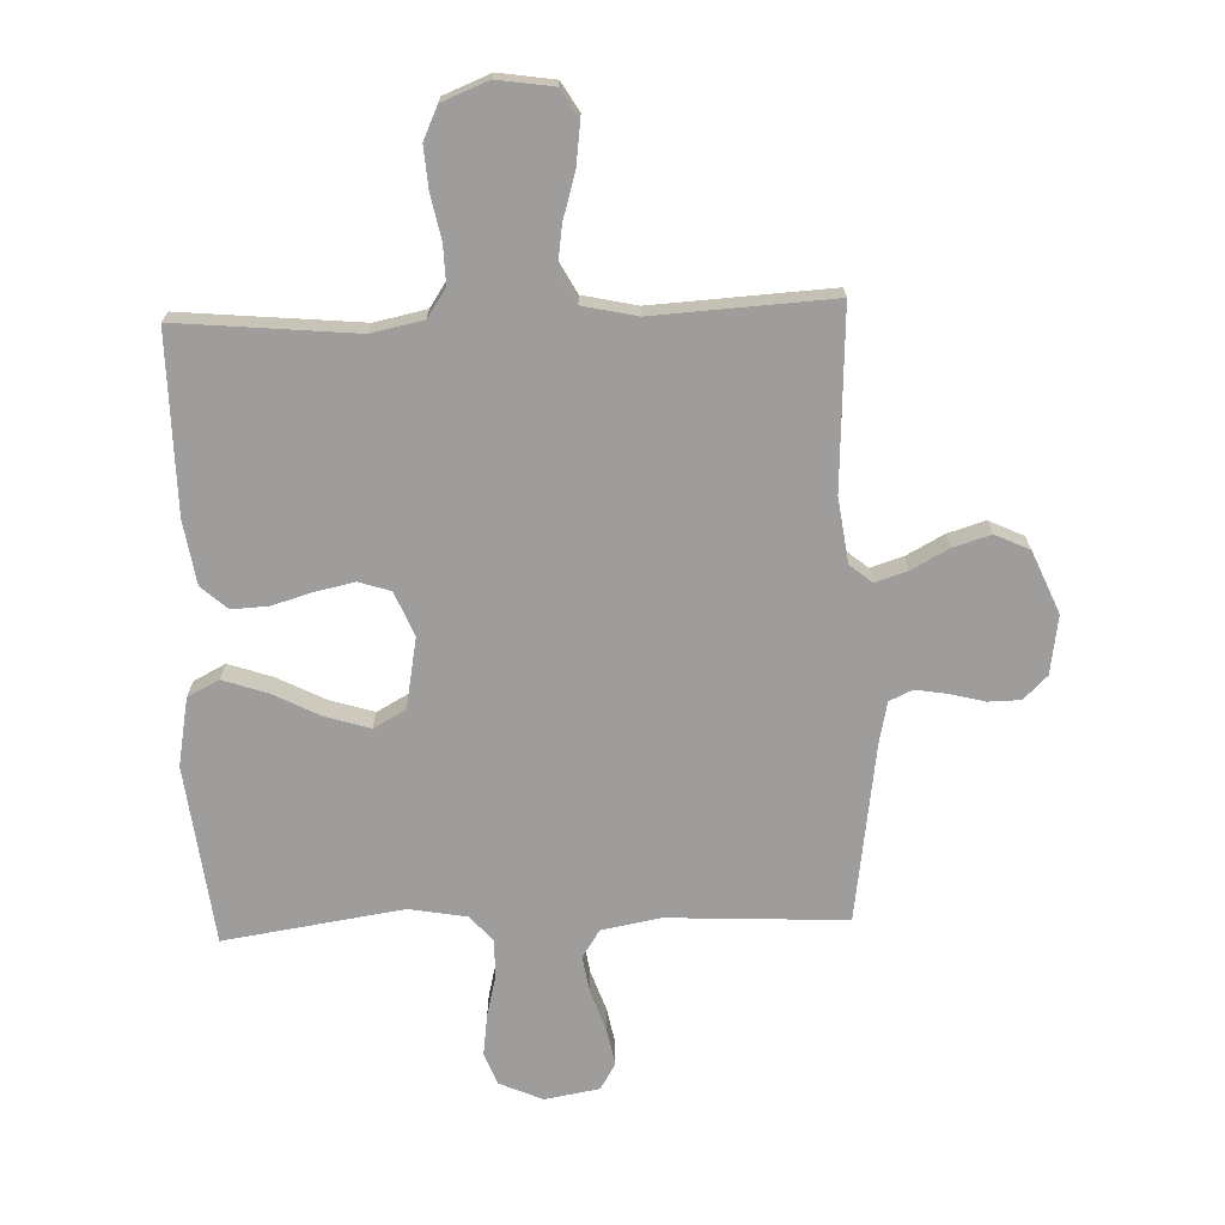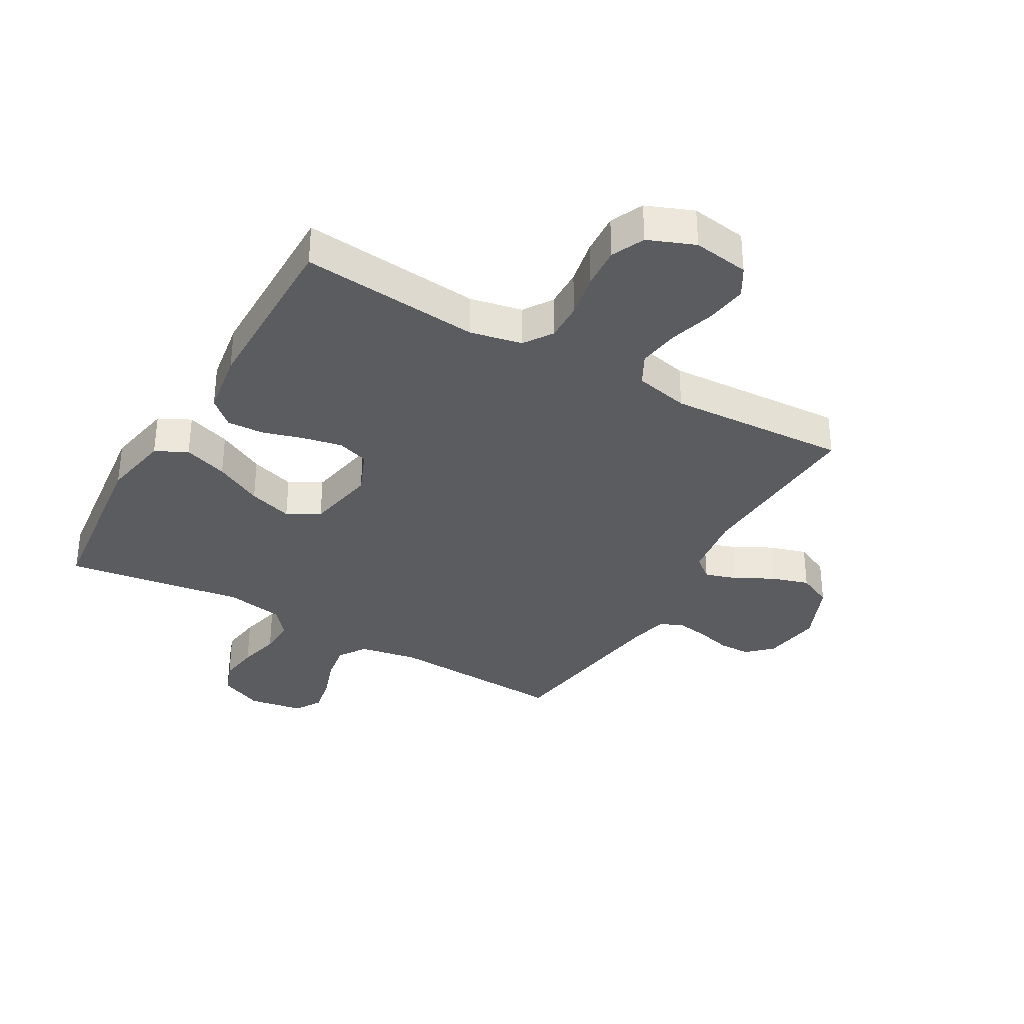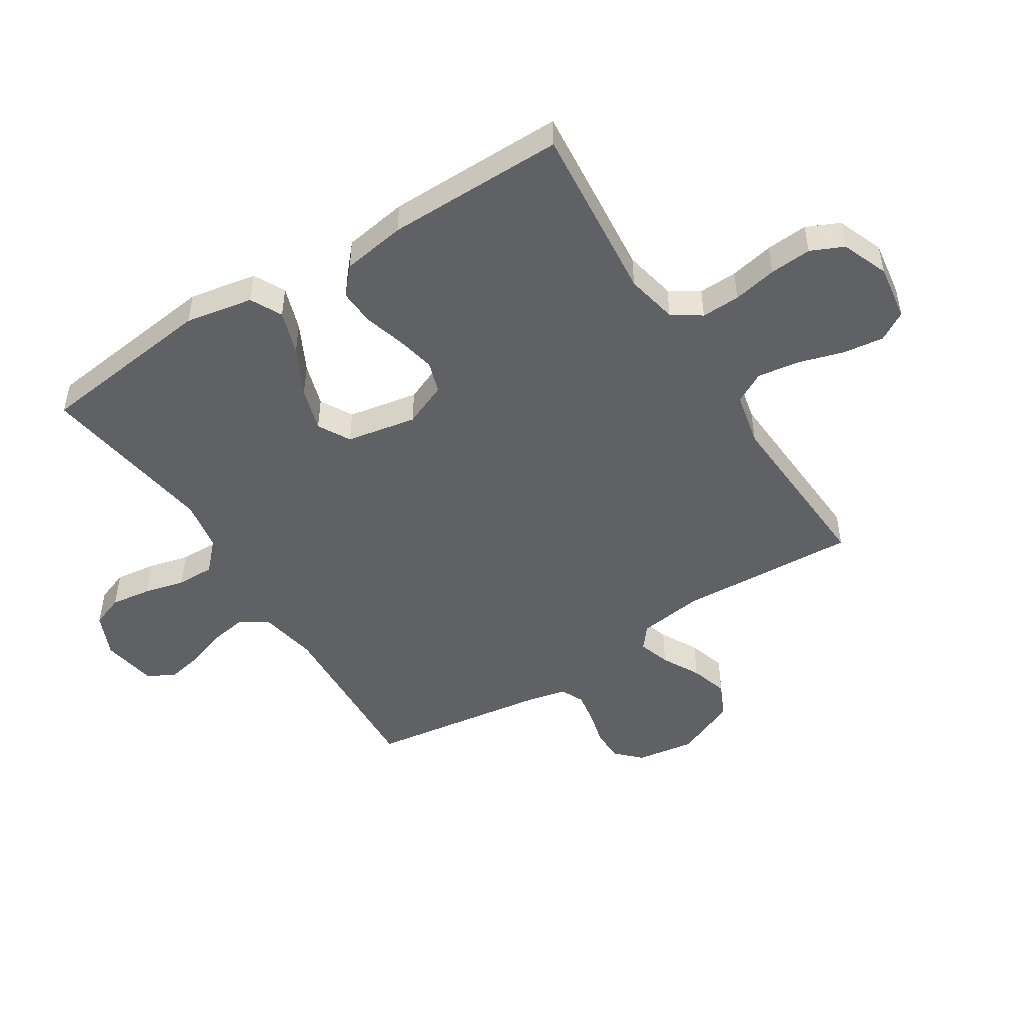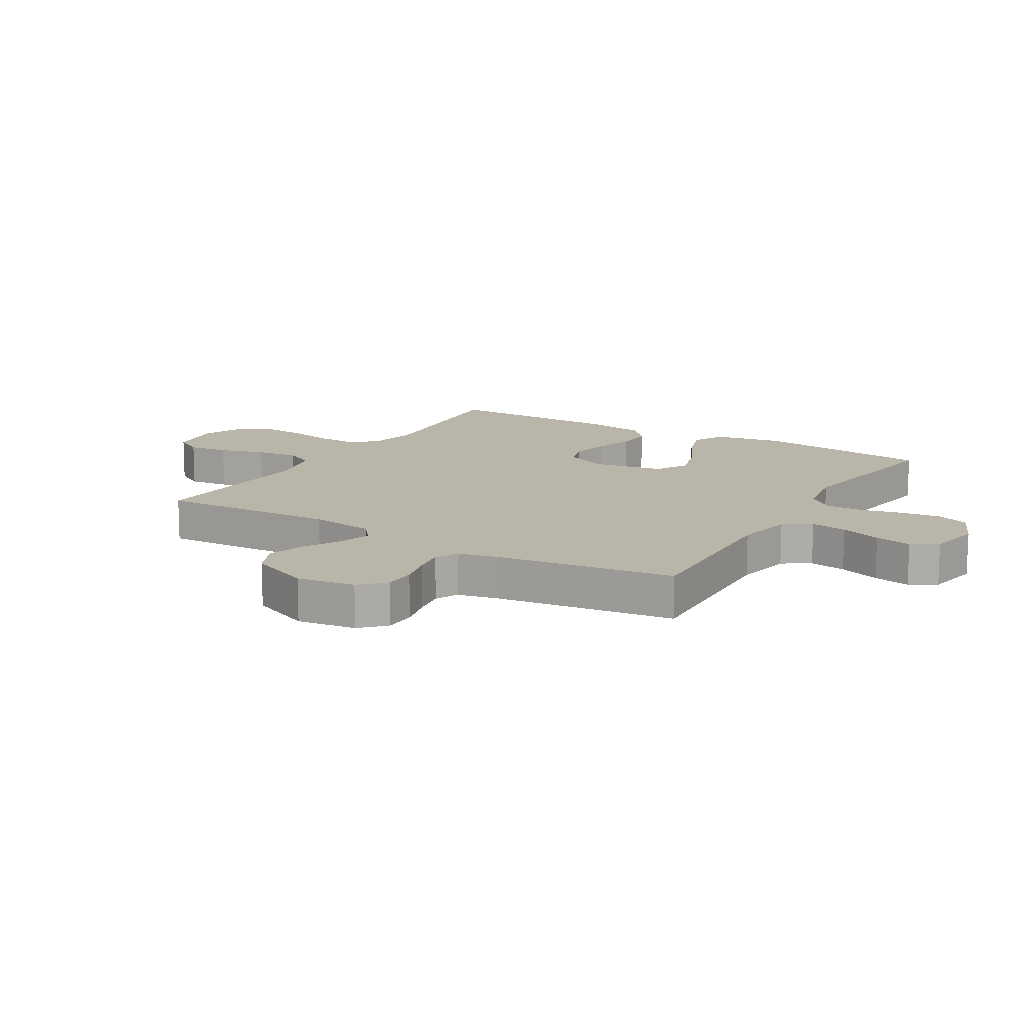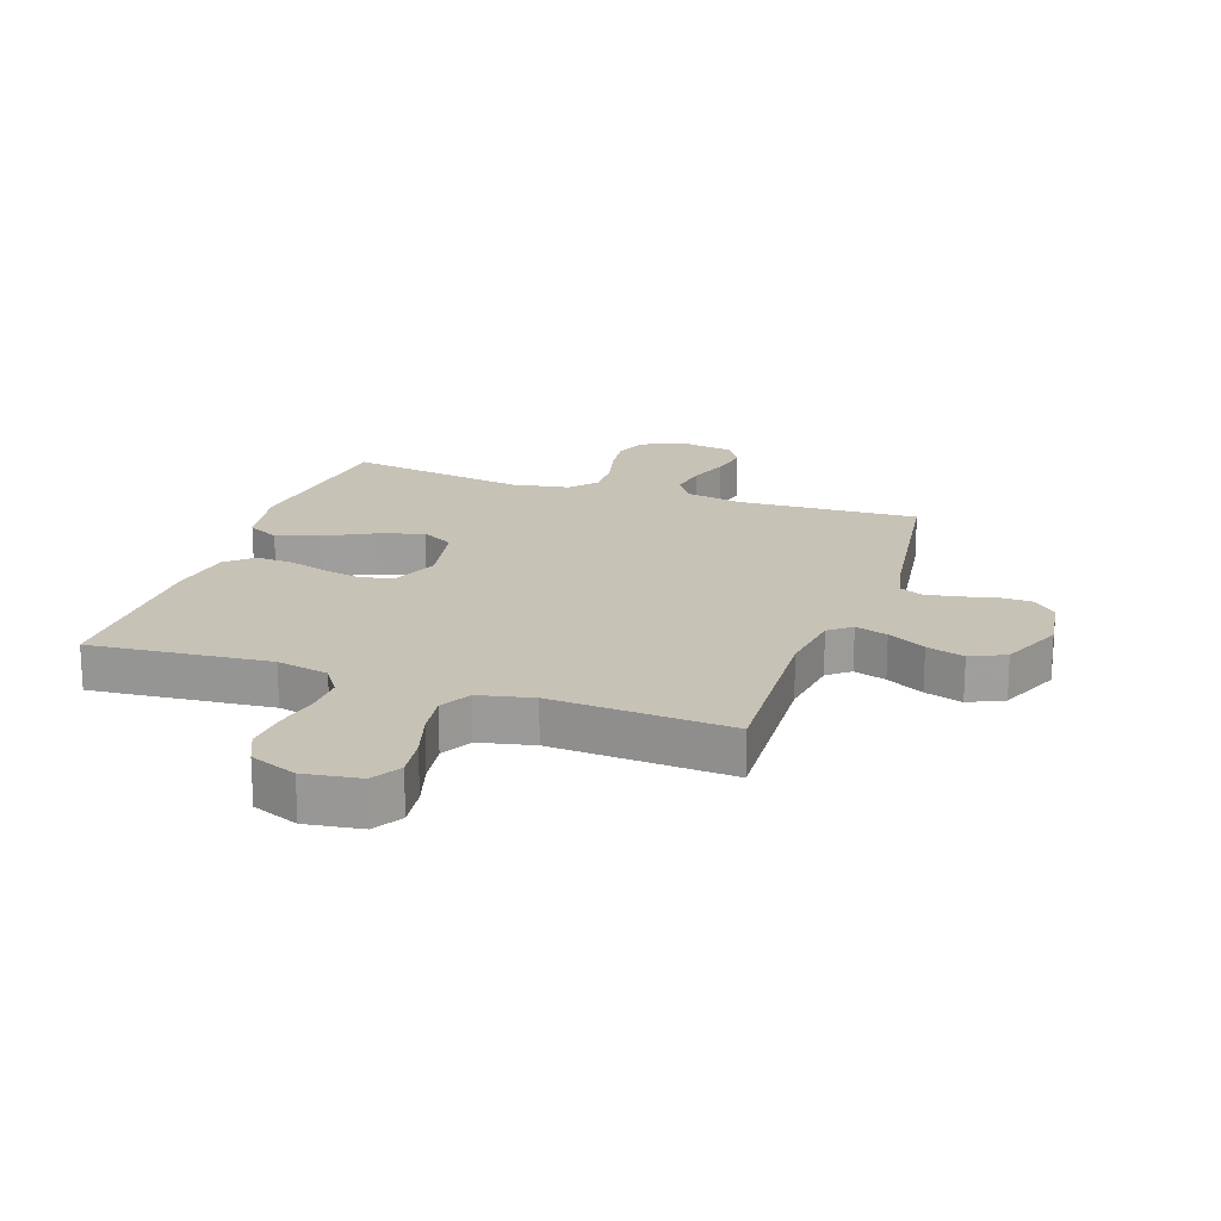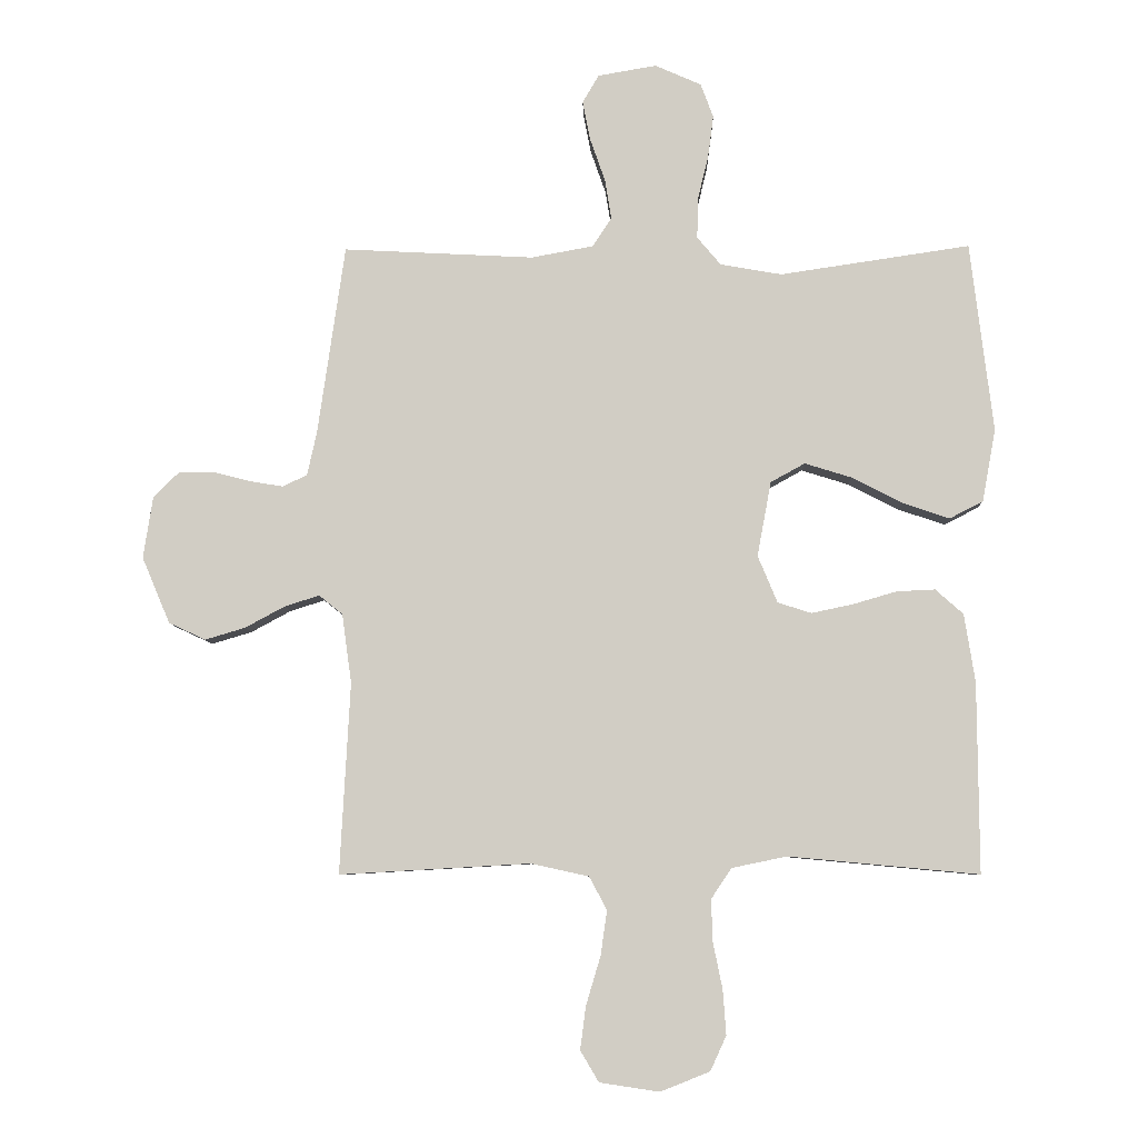
<metadata>
{"format":"obj","ext":"obj","renderer":"f3d","projection":"perspective","resolution":1024,"background":"white","views":[{"elev":-70.6,"azim":-177.9,"up":"+Y"},{"elev":-34.2,"azim":150.1,"up":"+Y"},{"elev":-49.0,"azim":122.4,"up":"+Y"},{"elev":13.6,"azim":-58.9,"up":"+Y"},{"elev":19.3,"azim":-160.9,"up":"+Y"},{"elev":-7.1,"azim":1.3,"up":"+Z"}]}
</metadata>
<code>
v 0.5 0.07 0.5
v 0.536 0.07 0.2
v 0.515 0.07 0.086
v 0.462 0.07 0.059
v 0.388 0.07 0.084
v 0.308 0.07 0.125
v 0.234 0.07 0.148
v 0.18 0.07 0.118
v 0.158 0.07 0
v 0.189 0.07 -0.074
v 0.242 0.07 -0.091
v 0.308 0.07 -0.077
v 0.376 0.07 -0.057
v 0.437 0.07 -0.054
v 0.481 0.07 -0.093
v 0.498 0.07 -0.2
v 0.5 0.07 -0.5
v 0.2 0.07 -0.472
v 0.113 0.07 -0.49
v 0.081 0.07 -0.538
v 0.083 0.07 -0.603
v 0.098 0.07 -0.677
v 0.103 0.07 -0.747
v 0.078 0.07 -0.802
v 0 0.07 -0.833
v -0.094 0.07 -0.819
v -0.123 0.07 -0.77
v -0.114 0.07 -0.702
v -0.091 0.07 -0.625
v -0.081 0.07 -0.555
v -0.109 0.07 -0.503
v -0.2 0.07 -0.483
v -0.5 0.07 -0.5
v -0.484 0.07 -0.2
v -0.499 0.07 -0.091
v -0.536 0.07 -0.061
v -0.59 0.07 -0.078
v -0.653 0.07 -0.112
v -0.716 0.07 -0.131
v -0.774 0.07 -0.104
v -0.818 0.07 0
v -0.803 0.07 0.098
v -0.763 0.07 0.137
v -0.709 0.07 0.138
v -0.651 0.07 0.123
v -0.597 0.07 0.114
v -0.558 0.07 0.132
v -0.543 0.07 0.2
v -0.5 0.07 0.5
v -0.2 0.07 0.485
v -0.102 0.07 0.503
v -0.072 0.07 0.549
v -0.082 0.07 0.611
v -0.106 0.07 0.68
v -0.118 0.07 0.742
v -0.092 0.07 0.786
v 0 0.07 0.802
v 0.073 0.07 0.77
v 0.093 0.07 0.716
v 0.084 0.07 0.648
v 0.067 0.07 0.579
v 0.066 0.07 0.516
v 0.103 0.07 0.472
v 0.2 0.07 0.455
v 0.5 0 0.5
v 0.536 0 0.2
v 0.515 0 0.086
v 0.462 0 0.059
v 0.388 0 0.084
v 0.308 0 0.125
v 0.234 0 0.148
v 0.18 0 0.118
v 0.158 0 0
v 0.189 0 -0.074
v 0.242 0 -0.091
v 0.308 0 -0.077
v 0.376 0 -0.057
v 0.437 0 -0.054
v 0.481 0 -0.093
v 0.498 0 -0.2
v 0.5 0 -0.5
v 0.2 0 -0.472
v 0.113 0 -0.49
v 0.081 0 -0.538
v 0.083 0 -0.603
v 0.098 0 -0.677
v 0.103 0 -0.747
v 0.078 0 -0.802
v 0 0 -0.833
v -0.094 0 -0.819
v -0.123 0 -0.77
v -0.114 0 -0.702
v -0.091 0 -0.625
v -0.081 0 -0.555
v -0.109 0 -0.503
v -0.2 0 -0.483
v -0.5 0 -0.5
v -0.484 0 -0.2
v -0.499 0 -0.091
v -0.536 0 -0.061
v -0.59 0 -0.078
v -0.653 0 -0.112
v -0.716 0 -0.131
v -0.774 0 -0.104
v -0.818 0 0
v -0.803 0 0.098
v -0.763 0 0.137
v -0.709 0 0.138
v -0.651 0 0.123
v -0.597 0 0.114
v -0.558 0 0.132
v -0.543 0 0.2
v -0.5 0 0.5
v -0.2 0 0.485
v -0.102 0 0.503
v -0.072 0 0.549
v -0.082 0 0.611
v -0.106 0 0.68
v -0.118 0 0.742
v -0.092 0 0.786
v 0 0 0.802
v 0.073 0 0.77
v 0.093 0 0.716
v 0.084 0 0.648
v 0.067 0 0.579
v 0.066 0 0.516
v 0.103 0 0.472
v 0.2 0 0.455
f 58 59 60 61
f 56 57 58 61
f 56 61 62
f 53 54 55 56
f 52 53 56 62
f 51 52 62 63
f 48 49 50
f 47 48 50 51
f 42 43 44 45
f 42 45 46
f 41 42 46
f 40 41 46 47
f 37 38 39 40
f 36 37 40 47
f 32 33 34
f 31 32 34 35
f 26 27 28 29
f 26 29 30
f 25 26 30
f 24 25 30
f 21 22 23 24
f 20 21 24 30
f 19 20 30 31
f 15 16 17 18
f 12 13 14 15
f 11 12 15 18
f 10 11 18 19
f 3 4 5 6
f 3 6 7
f 64 1 2 3
f 64 3 7
f 63 64 7 8
f 51 63 8 9
f 35 36 47 51
f 19 31 35 51
f 9 10 19 51
f 125 124 123 122
f 125 122 121 120
f 126 125 120
f 120 119 118 117
f 126 120 117 116
f 127 126 116 115
f 114 113 112
f 115 114 112 111
f 109 108 107 106
f 110 109 106
f 110 106 105
f 111 110 105 104
f 104 103 102 101
f 111 104 101 100
f 98 97 96
f 99 98 96 95
f 93 92 91 90
f 94 93 90
f 94 90 89
f 94 89 88
f 88 87 86 85
f 94 88 85 84
f 95 94 84 83
f 82 81 80 79
f 79 78 77 76
f 82 79 76 75
f 83 82 75 74
f 70 69 68 67
f 71 70 67
f 67 66 65 128
f 71 67 128
f 72 71 128 127
f 73 72 127 115
f 115 111 100 99
f 115 99 95 83
f 115 83 74 73
f 1 65 66 2
f 2 66 67 3
f 3 67 68 4
f 4 68 69 5
f 5 69 70 6
f 6 70 71 7
f 7 71 72 8
f 8 72 73 9
f 9 73 74 10
f 10 74 75 11
f 11 75 76 12
f 12 76 77 13
f 13 77 78 14
f 14 78 79 15
f 15 79 80 16
f 16 80 81 17
f 17 81 82 18
f 18 82 83 19
f 19 83 84 20
f 20 84 85 21
f 21 85 86 22
f 22 86 87 23
f 23 87 88 24
f 24 88 89 25
f 25 89 90 26
f 26 90 91 27
f 27 91 92 28
f 28 92 93 29
f 29 93 94 30
f 30 94 95 31
f 31 95 96 32
f 32 96 97 33
f 33 97 98 34
f 34 98 99 35
f 35 99 100 36
f 36 100 101 37
f 37 101 102 38
f 38 102 103 39
f 39 103 104 40
f 40 104 105 41
f 41 105 106 42
f 42 106 107 43
f 43 107 108 44
f 44 108 109 45
f 45 109 110 46
f 46 110 111 47
f 47 111 112 48
f 48 112 113 49
f 49 113 114 50
f 50 114 115 51
f 51 115 116 52
f 52 116 117 53
f 53 117 118 54
f 54 118 119 55
f 55 119 120 56
f 56 120 121 57
f 57 121 122 58
f 58 122 123 59
f 59 123 124 60
f 60 124 125 61
f 61 125 126 62
f 62 126 127 63
f 63 127 128 64
f 64 128 65 1

</code>
